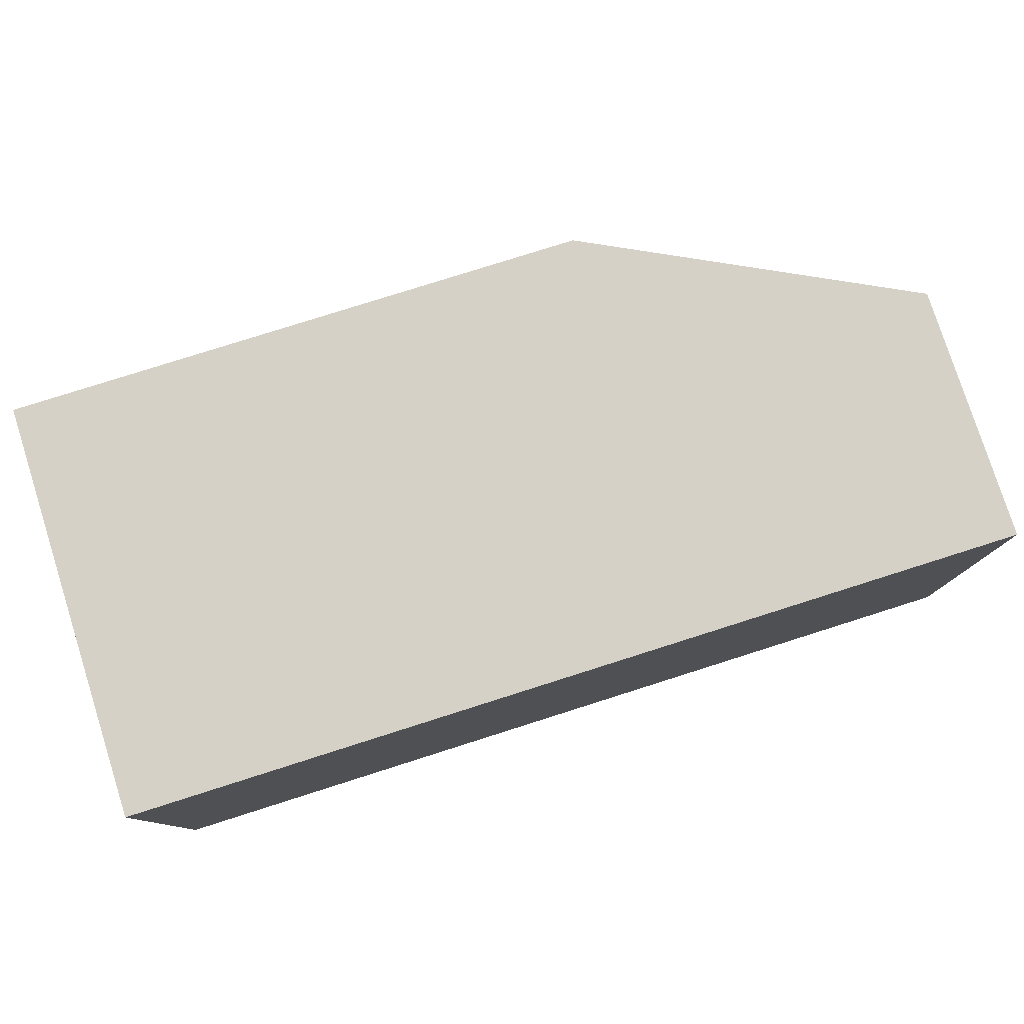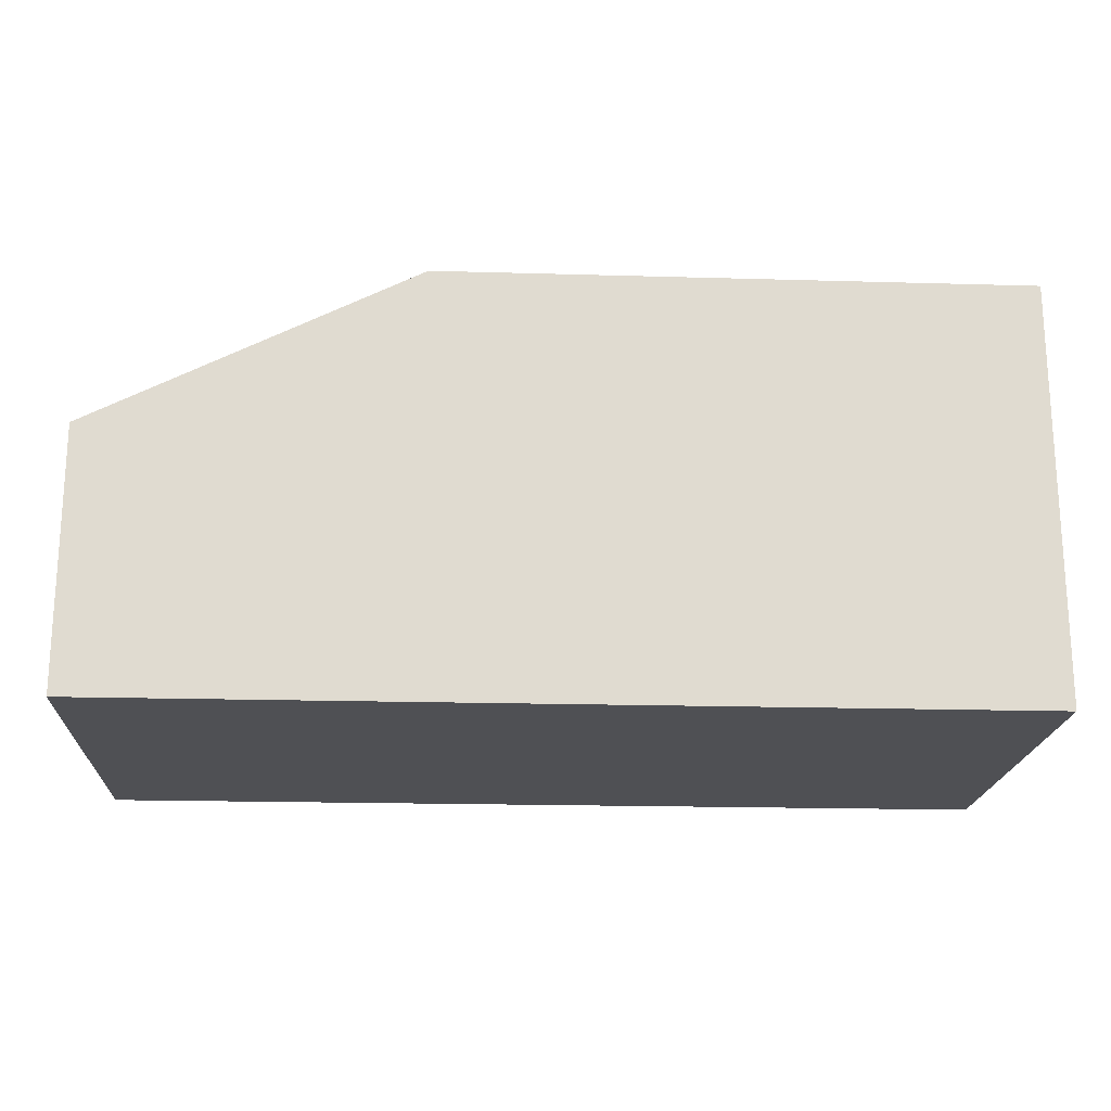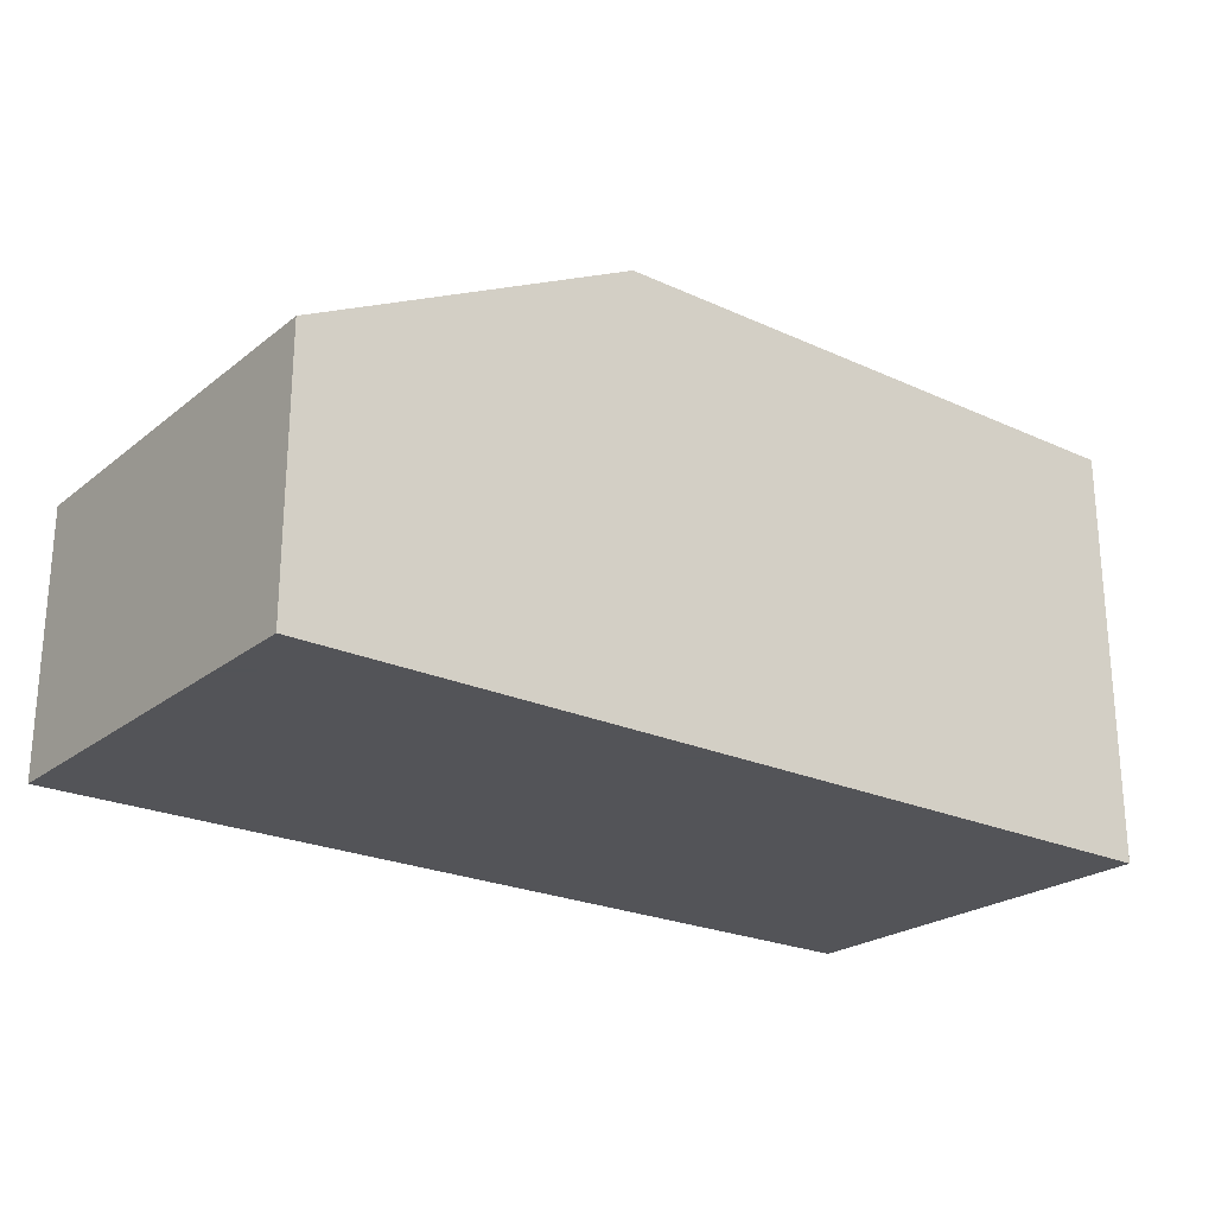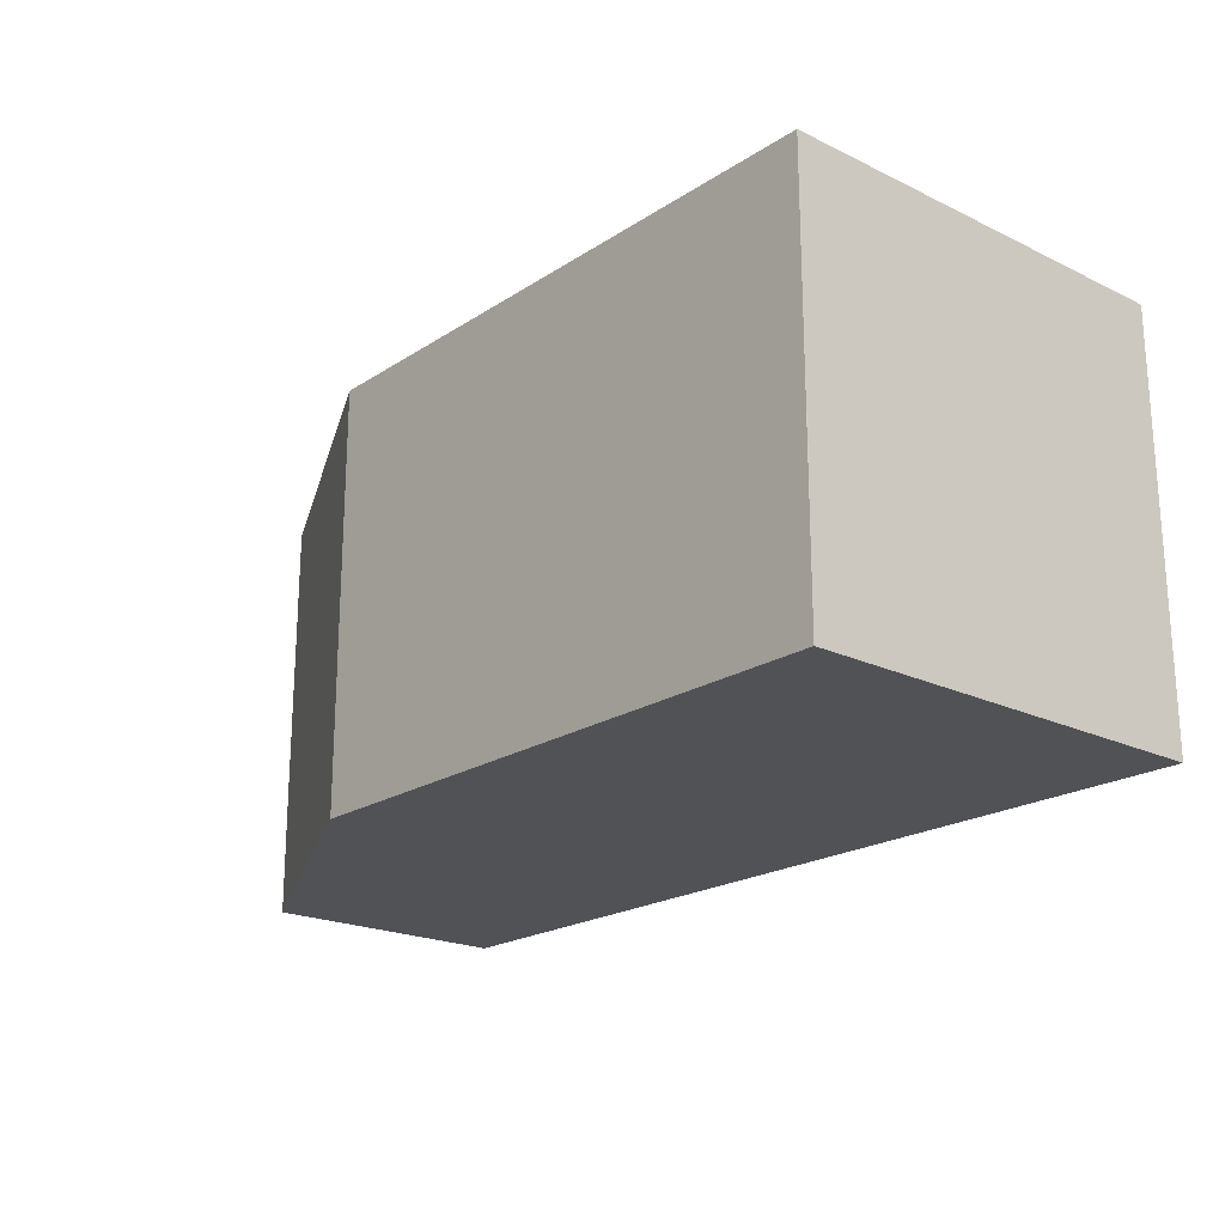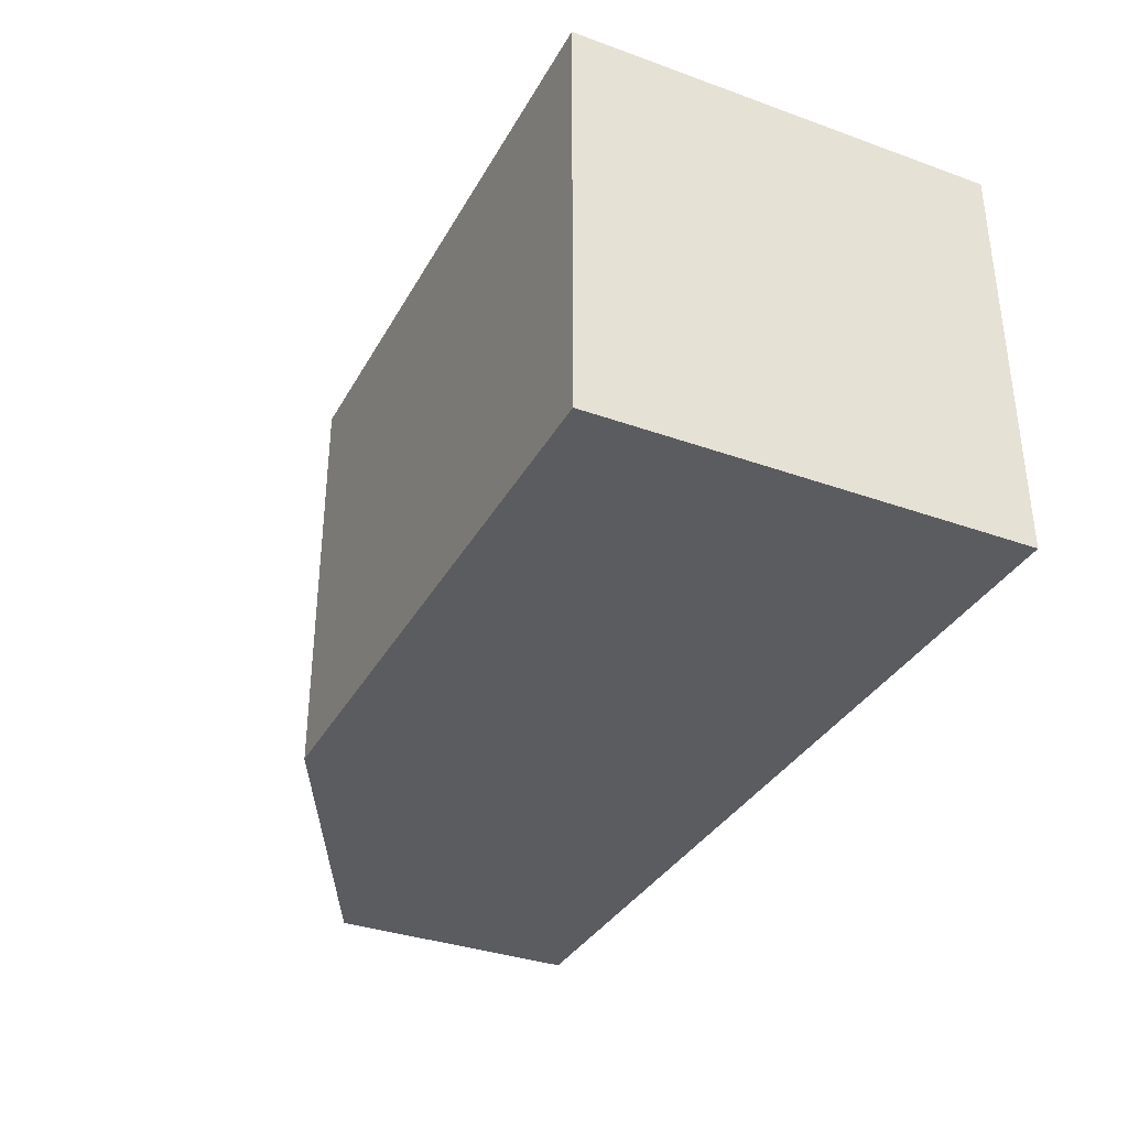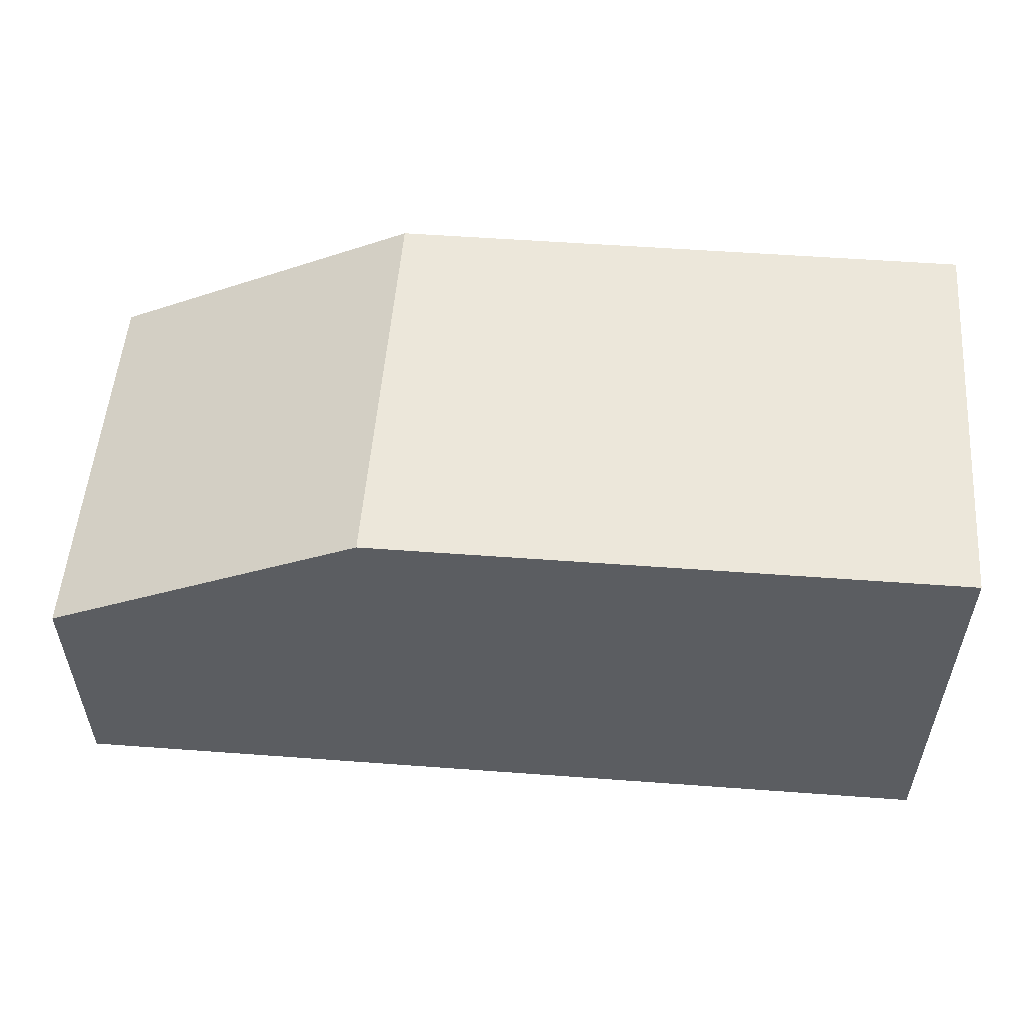
<metadata>
{"format":"obj","ext":"obj","renderer":"f3d","projection":"perspective","resolution":1024,"background":"white","views":[{"elev":78.9,"azim":162.4,"up":"+Y"},{"elev":-19.2,"azim":-3.1,"up":"+Z"},{"elev":-23.4,"azim":-37.6,"up":"+Z"},{"elev":-20.7,"azim":49.1,"up":"+Y"},{"elev":-34.8,"azim":64.4,"up":"+Y"},{"elev":53.8,"azim":4.5,"up":"+Z"}]}
</metadata>
<code>
v 295.8 35.11 -163.5
v 295.8 37.74 -163.5
v 295.8 33.81 -163.5
v 295.8 35.11 -161
v 295.8 37.74 -161
v 304.5 37.74 -163.5
v 295.8 33.81 -161
v 304.5 33.81 -163.5
v 298.9 33.81 -159.5
v 298.9 36.43 -159.5
v 298.9 37.74 -159.5
v 304.5 37.74 -159.5
v 304.5 35.11 -163.5
v 304.5 33.81 -159.5
v 304.5 36.43 -159.5
v 304.5 35.11 -159.5
f 1 2 6
f 1 6 13
f 1 13 8
f 1 8 3
f 1 3 7
f 1 7 4
f 1 4 5
f 1 5 2
f 2 5 11
f 2 11 12
f 2 12 6
f 3 8 14
f 3 14 9
f 3 9 7
f 4 7 9
f 4 9 10
f 4 10 11
f 4 11 5
f 6 12 15
f 6 15 16
f 6 16 13
f 8 13 16
f 8 16 14
f 9 14 15
f 9 15 12
f 9 12 11
f 9 11 10
f 14 16 15

</code>
